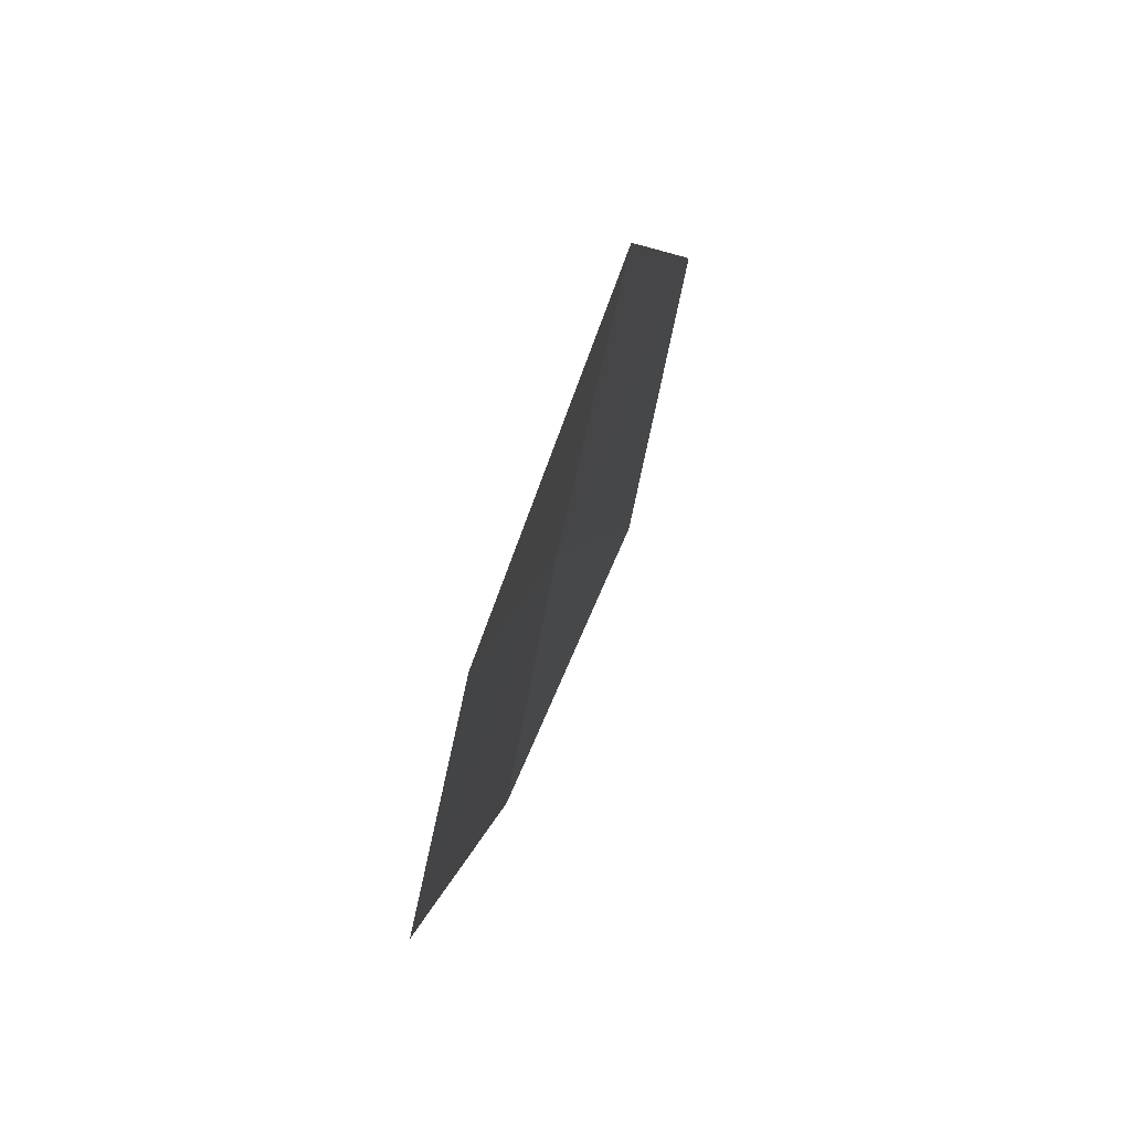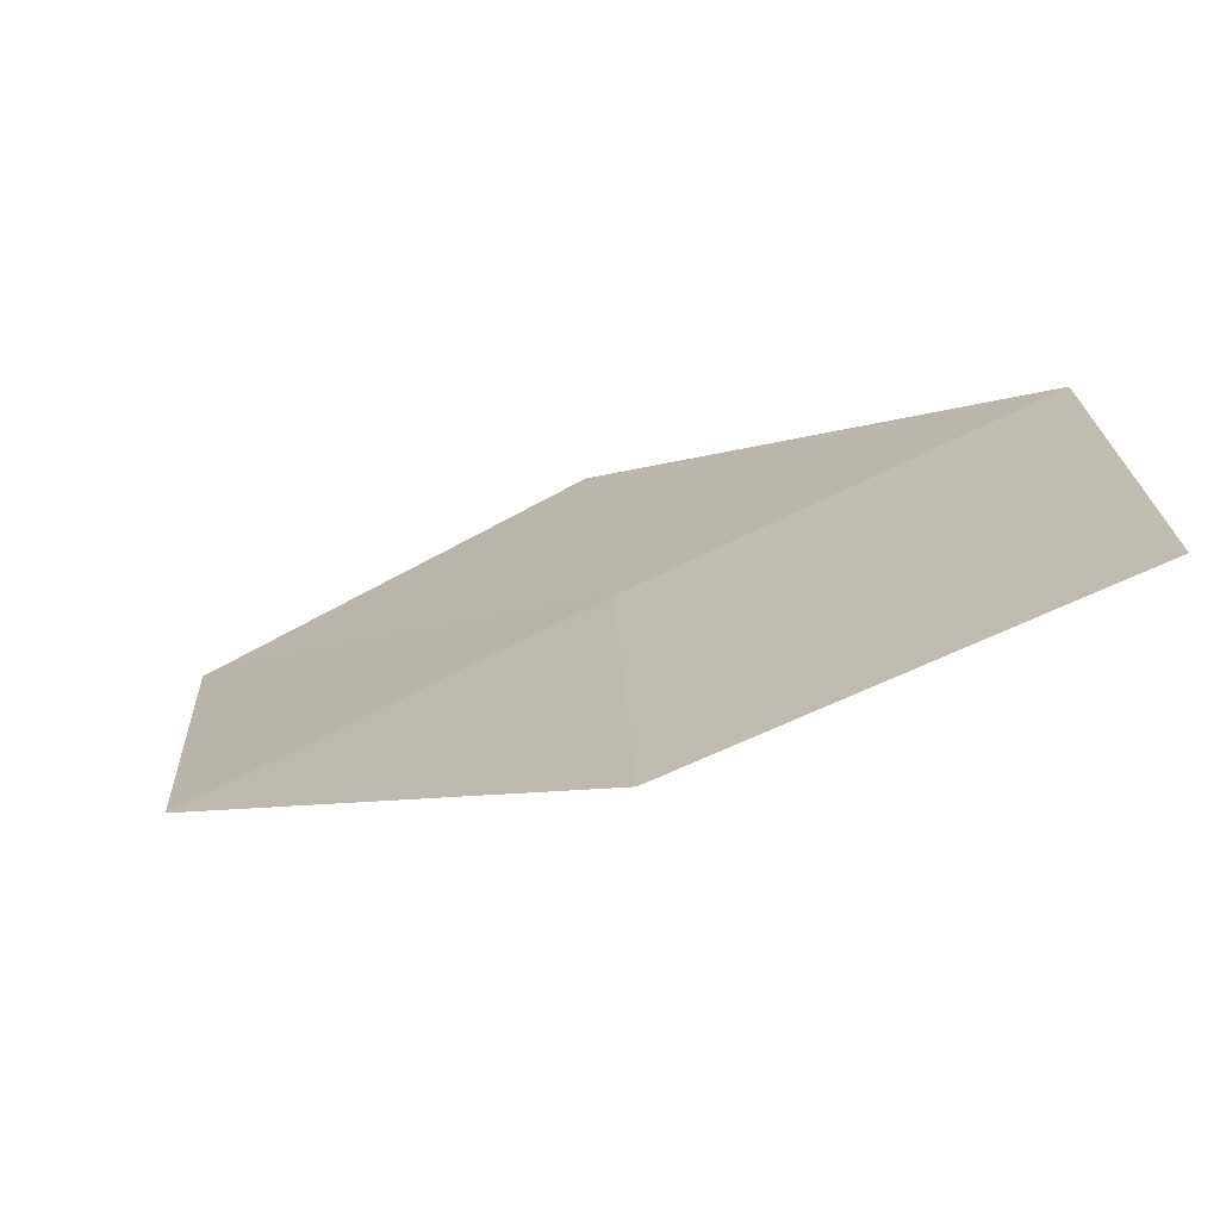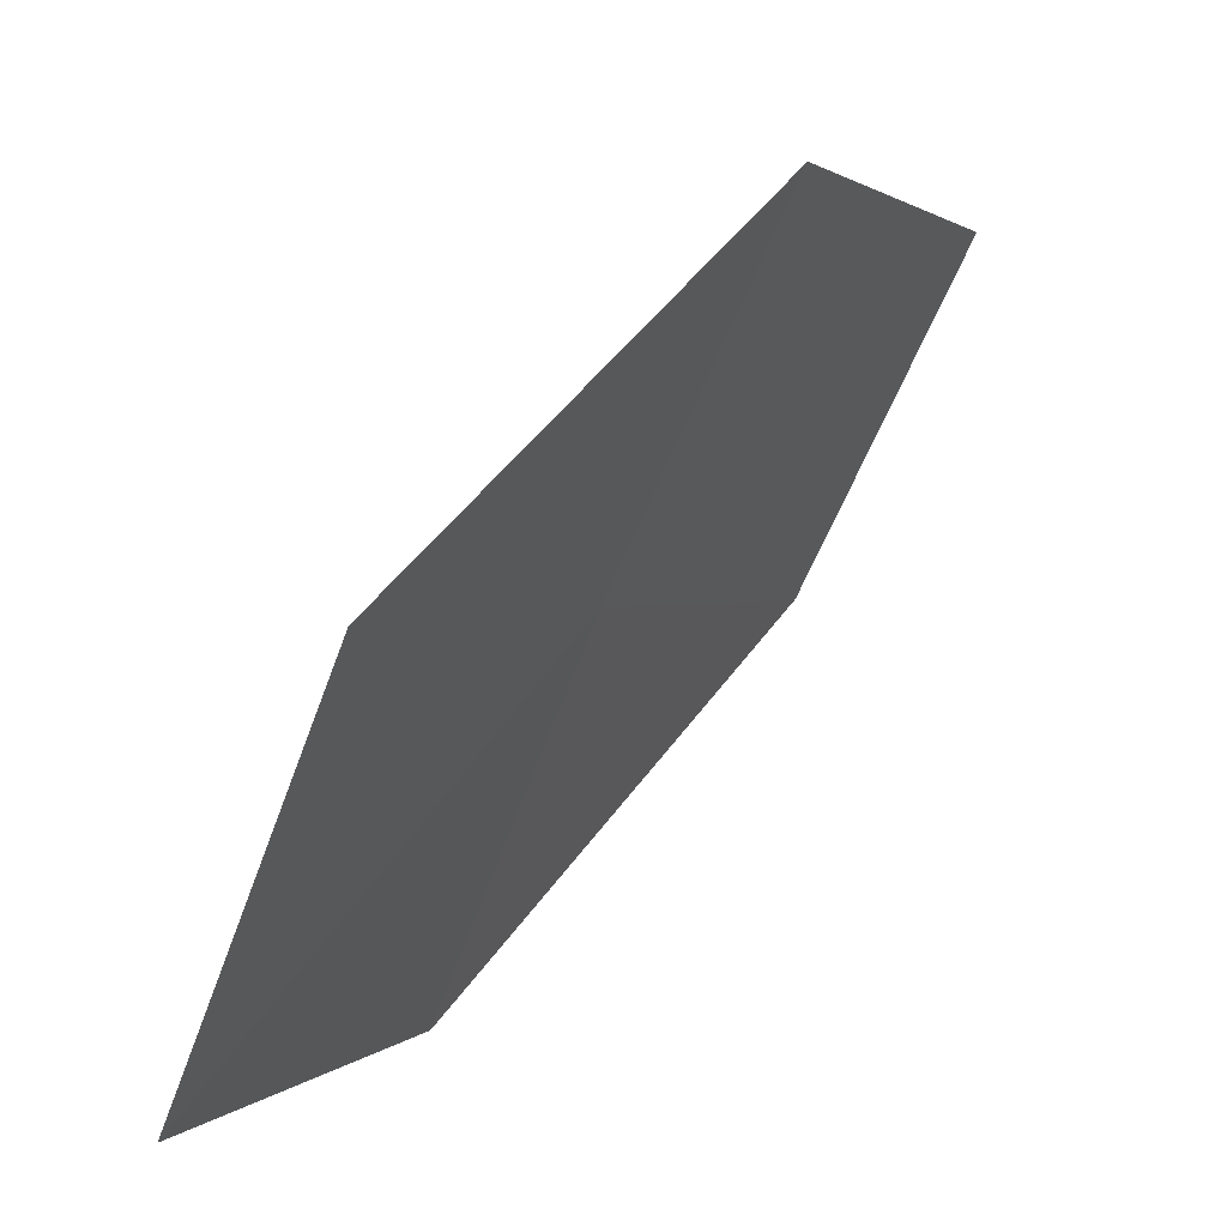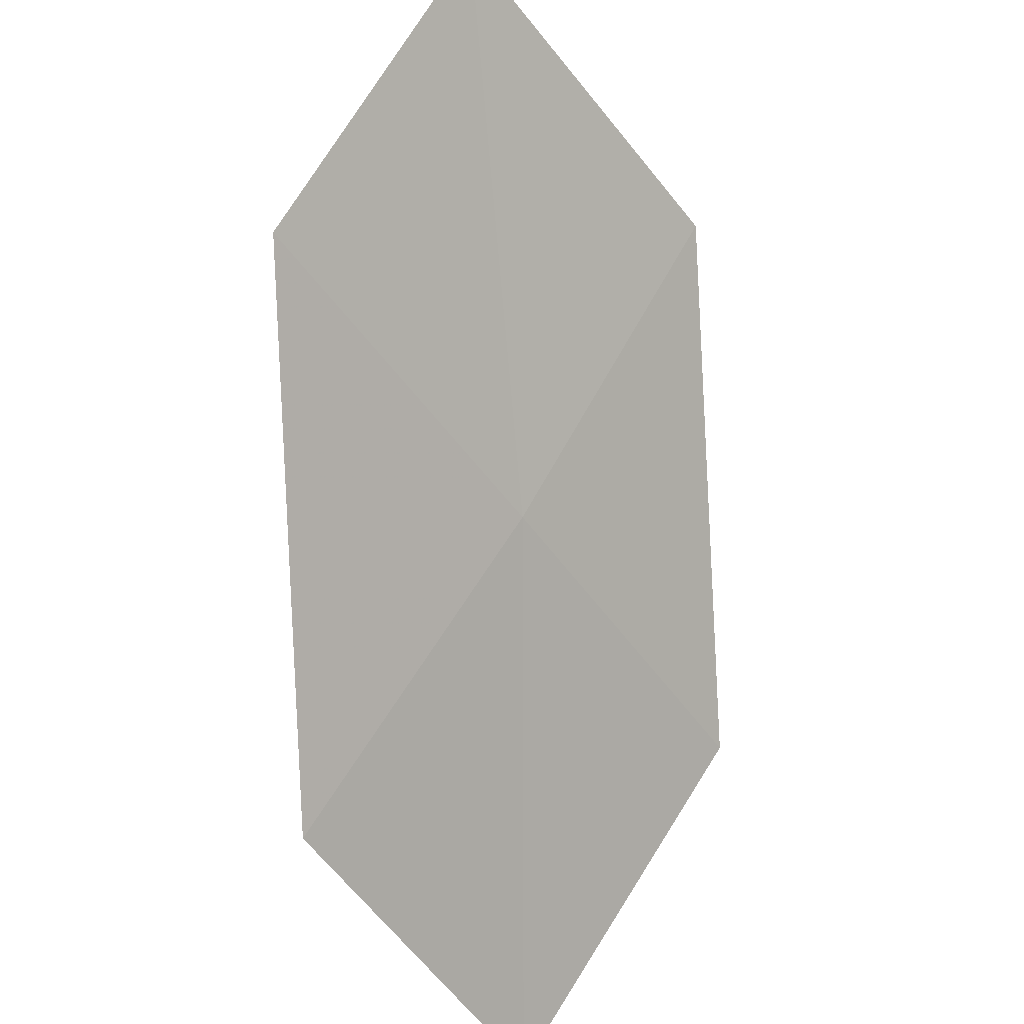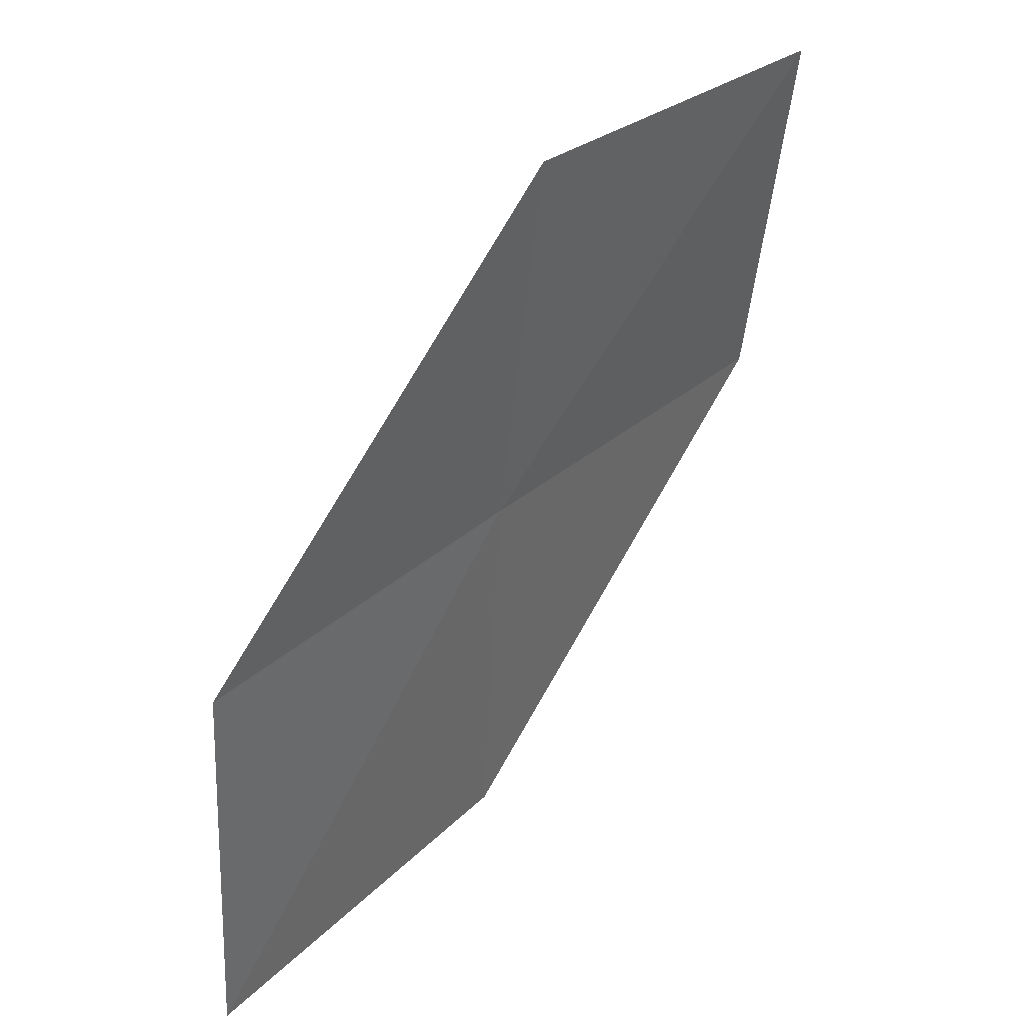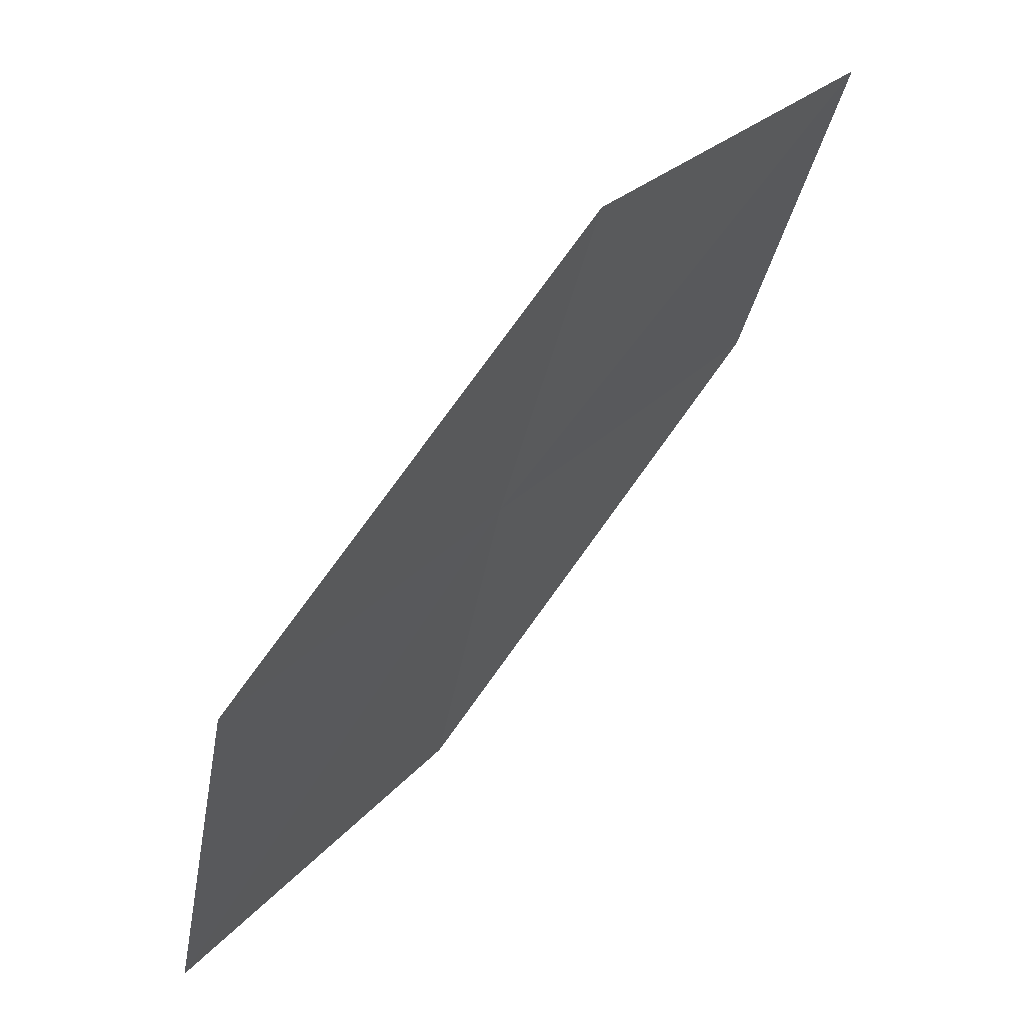
<metadata>
{"format":"obj","ext":"obj","renderer":"f3d","projection":"perspective","resolution":1024,"background":"white","views":[{"elev":-23.4,"azim":134.8,"up":"+Y"},{"elev":-49.2,"azim":74.8,"up":"+Y"},{"elev":16.2,"azim":168.9,"up":"+Y"},{"elev":65.2,"azim":52.2,"up":"+Z"},{"elev":-55.6,"azim":-161.6,"up":"+Z"},{"elev":-46.5,"azim":-169.0,"up":"+Z"}]}
</metadata>
<code>
v 16.4 6.266 27.33
v 17.48 5.435 26.48
v 16.8 5.225 27.39
v 17.07 6.521 26.43
v 15.94 7.281 27.28
v 15.71 6 28.22
v 15.26 6.97 28.15
f 1 3 2
f 1 2 4
f 1 4 5
f 1 6 3
f 1 7 6
f 1 5 7

</code>
